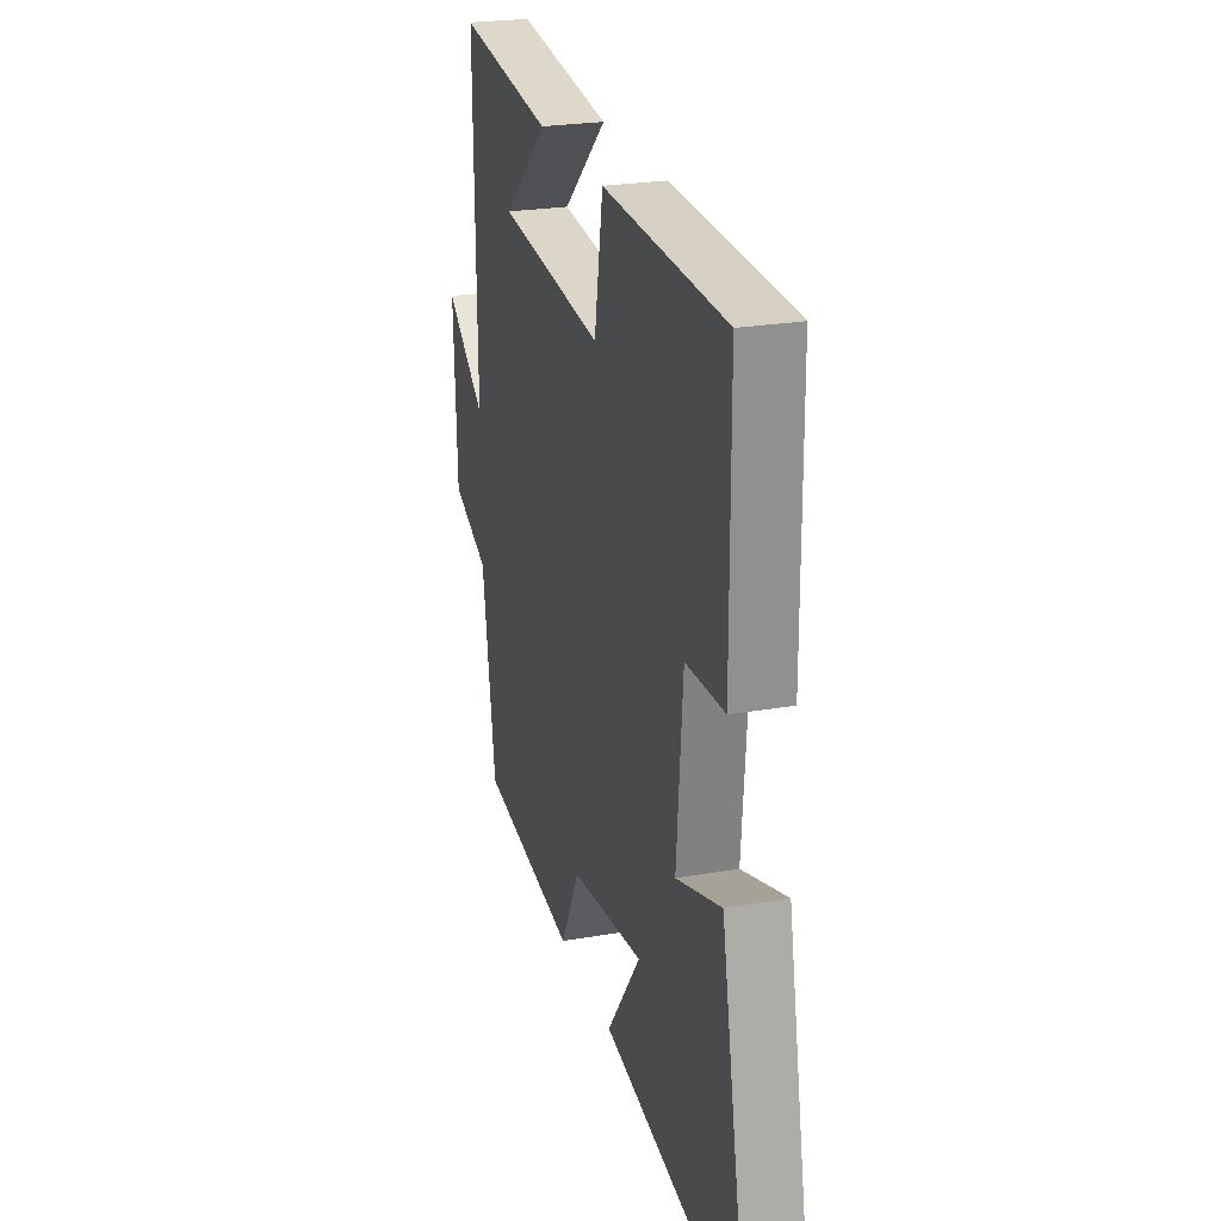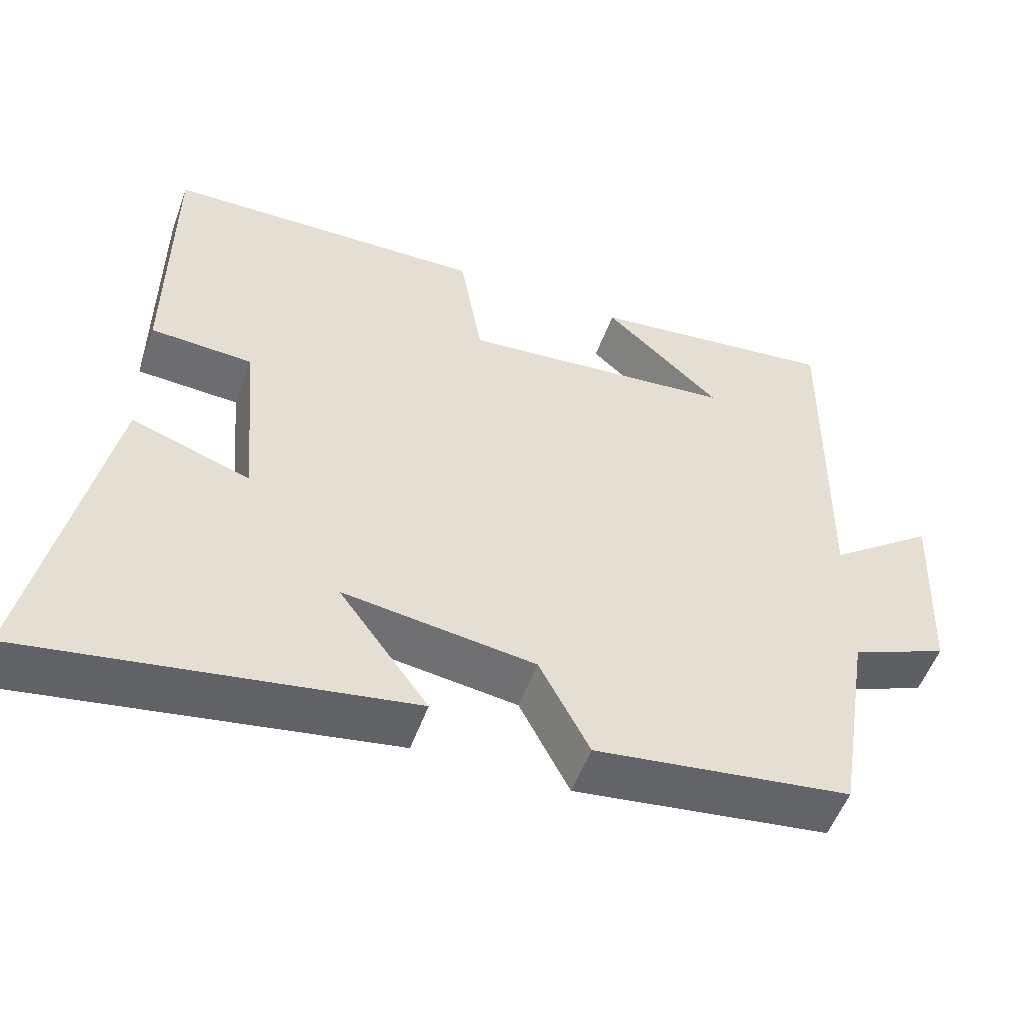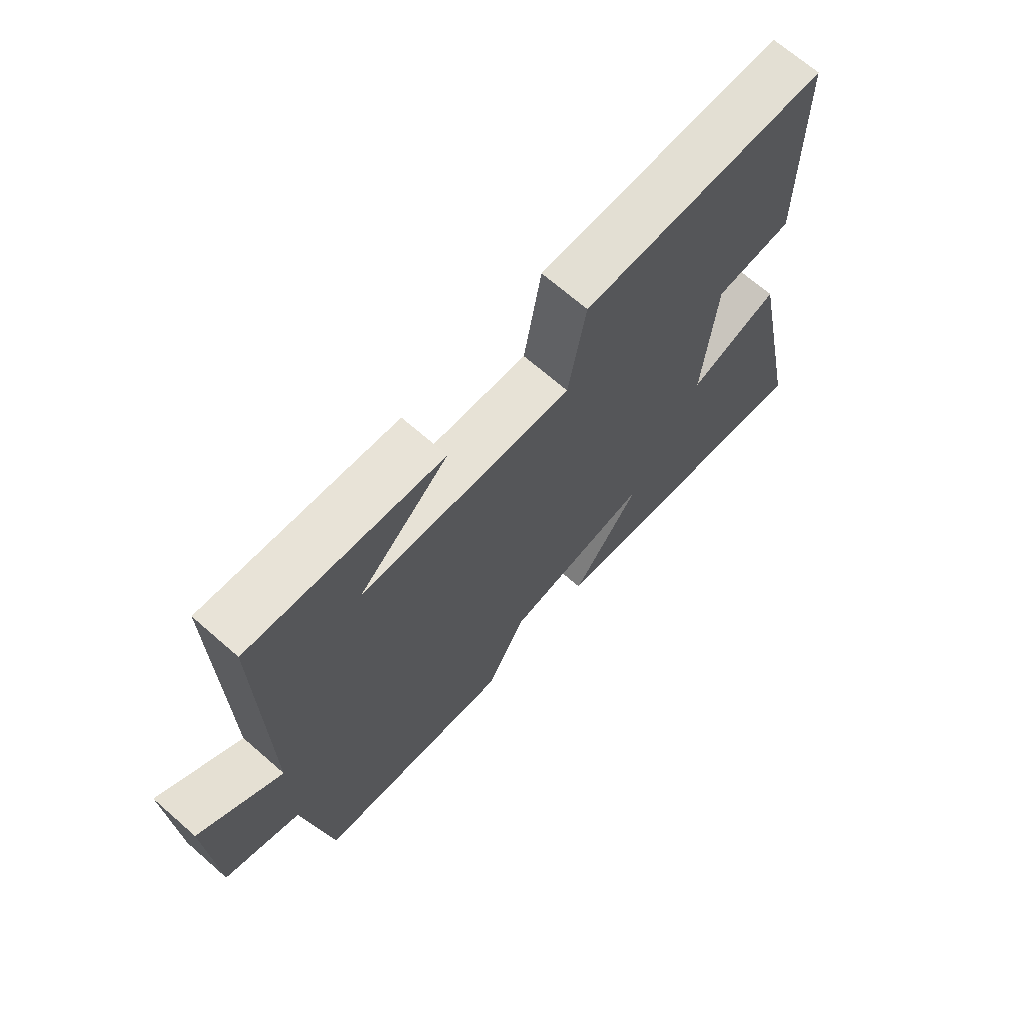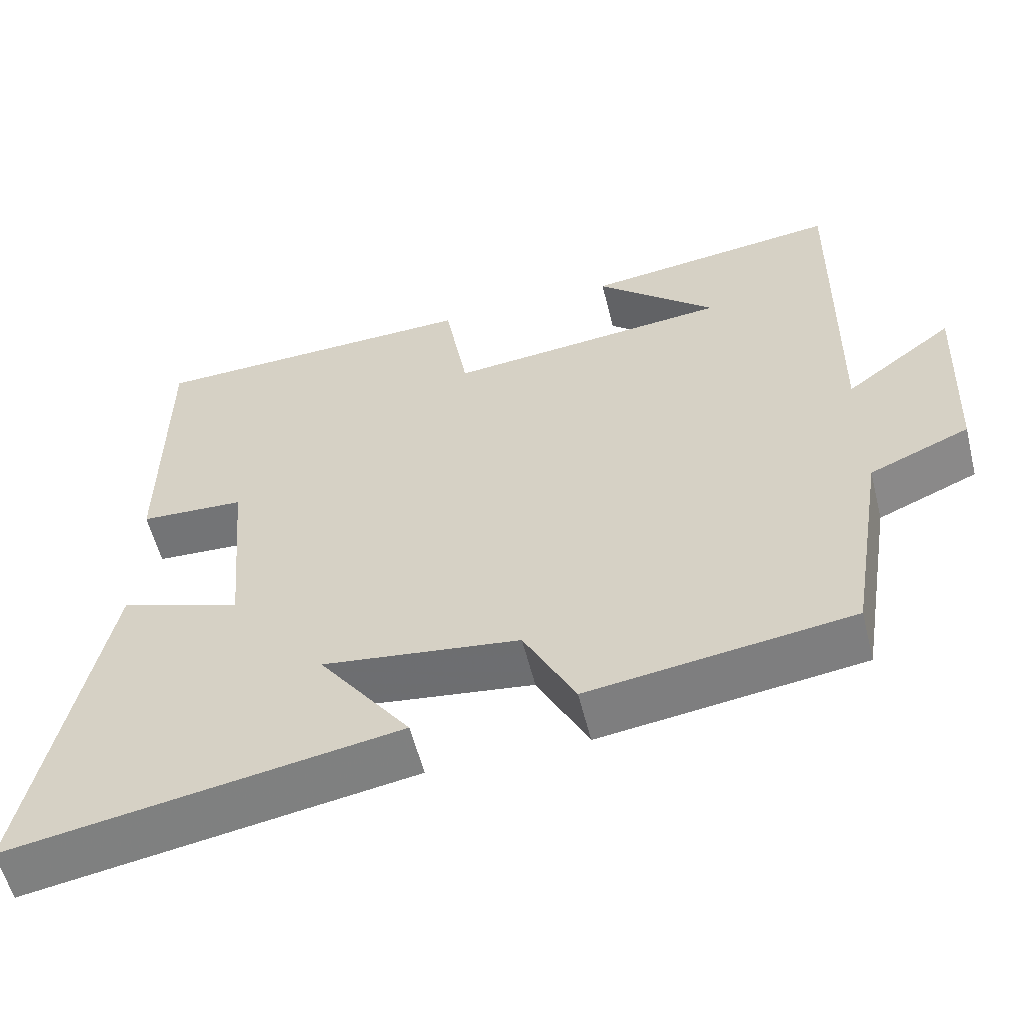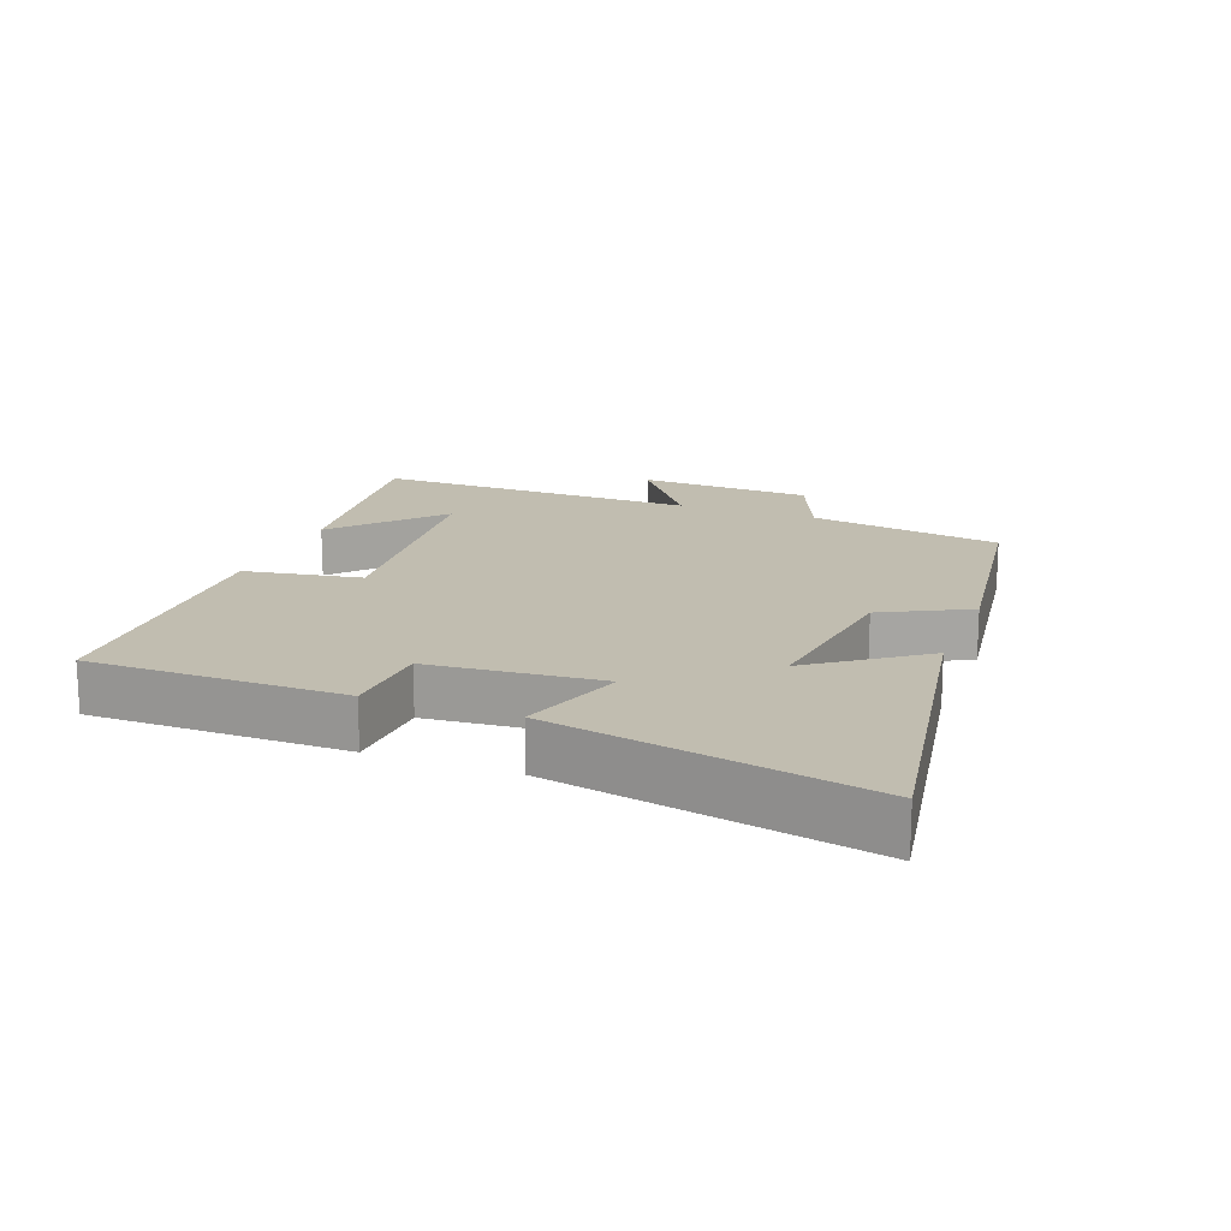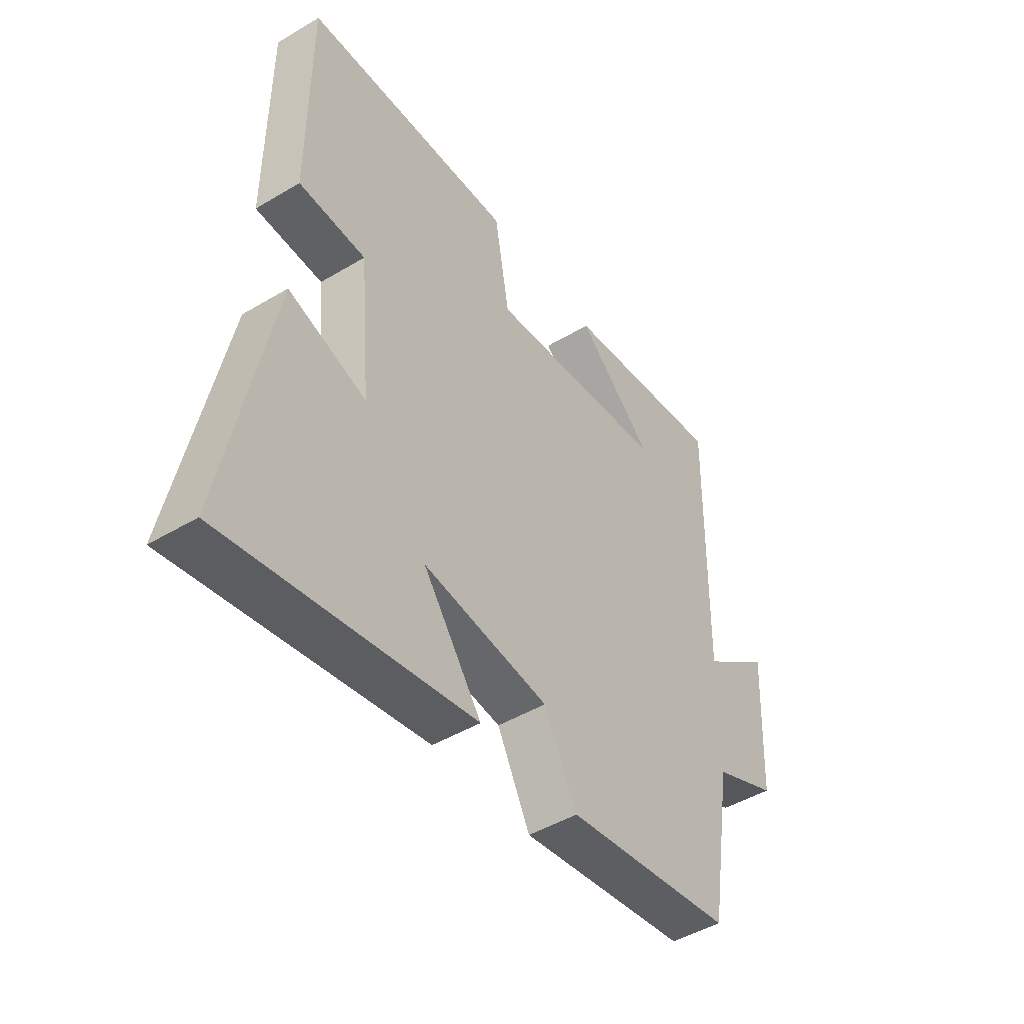
<metadata>
{"format":"obj","ext":"obj","renderer":"f3d","projection":"perspective","resolution":1024,"background":"white","views":[{"elev":24.5,"azim":74.0,"up":"+Z"},{"elev":-53.4,"azim":160.2,"up":"+Z"},{"elev":68.6,"azim":-48.8,"up":"+Z"},{"elev":-57.2,"azim":-166.0,"up":"+Z"},{"elev":16.7,"azim":110.7,"up":"+Y"},{"elev":-46.3,"azim":124.4,"up":"+Z"}]}
</metadata>
<code>
v 0.498 0.07 0.488
v 0.5 0.07 0.103
v 0.364 0.07 0.096
v 0.342 0.07 -0.162
v 0.5 0.07 -0.109
v 0.596 0.07 -0.585
v 0.093 0.07 -0.5
v 0.212 0.07 -0.336
v -0.044 0.07 -0.37
v -0.111 0.07 -0.5
v -0.453 0.07 -0.453
v -0.5 0.07 -0.162
v -0.63 0.07 -0.107
v -0.642 0.07 0.157
v -0.5 0.07 0.05
v -0.507 0.07 0.541
v -0.173 0.07 0.5
v -0.329 0.07 0.359
v 0.039 0.07 0.323
v 0.069 0.07 0.5
v 0.498 0 0.488
v 0.5 0 0.103
v 0.364 0 0.096
v 0.342 0 -0.162
v 0.5 0 -0.109
v 0.596 0 -0.585
v 0.093 0 -0.5
v 0.212 0 -0.336
v -0.044 0 -0.37
v -0.111 0 -0.5
v -0.453 0 -0.453
v -0.5 0 -0.162
v -0.63 0 -0.107
v -0.642 0 0.157
v -0.5 0 0.05
v -0.507 0 0.541
v -0.173 0 0.5
v -0.329 0 0.359
v 0.039 0 0.323
v 0.069 0 0.5
f 19 20 1 2
f 18 19 2 3
f 16 17 18
f 15 16 18
f 15 18 3 4
f 12 13 14 15
f 12 15 4
f 9 10 11 12
f 8 9 12 4
f 6 7 8
f 4 5 6 8
f 22 21 40 39
f 23 22 39 38
f 38 37 36
f 38 36 35
f 24 23 38 35
f 35 34 33 32
f 24 35 32
f 32 31 30 29
f 24 32 29 28
f 28 27 26
f 28 26 25 24
f 1 21 22 2
f 2 22 23 3
f 3 23 24 4
f 4 24 25 5
f 5 25 26 6
f 6 26 27 7
f 7 27 28 8
f 8 28 29 9
f 9 29 30 10
f 10 30 31 11
f 11 31 32 12
f 12 32 33 13
f 13 33 34 14
f 14 34 35 15
f 15 35 36 16
f 16 36 37 17
f 17 37 38 18
f 18 38 39 19
f 19 39 40 20
f 20 40 21 1

</code>
